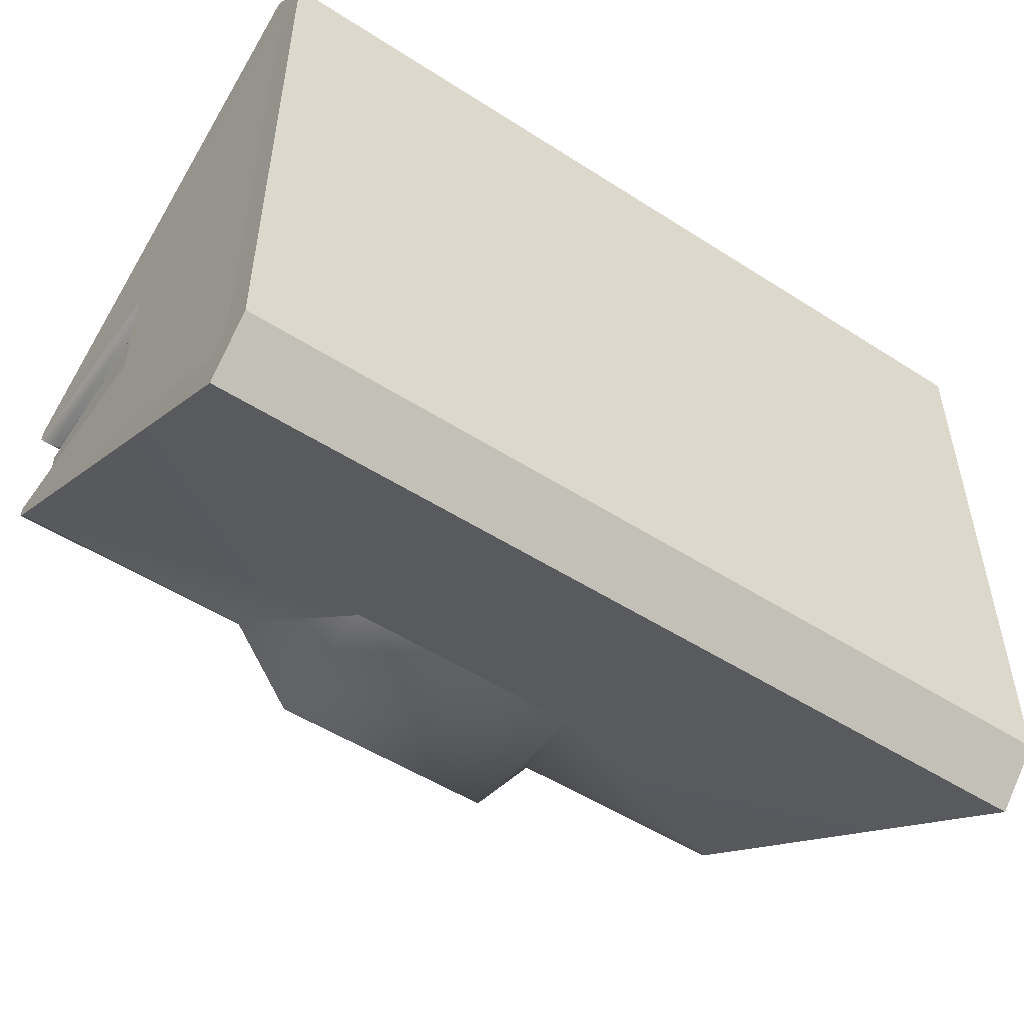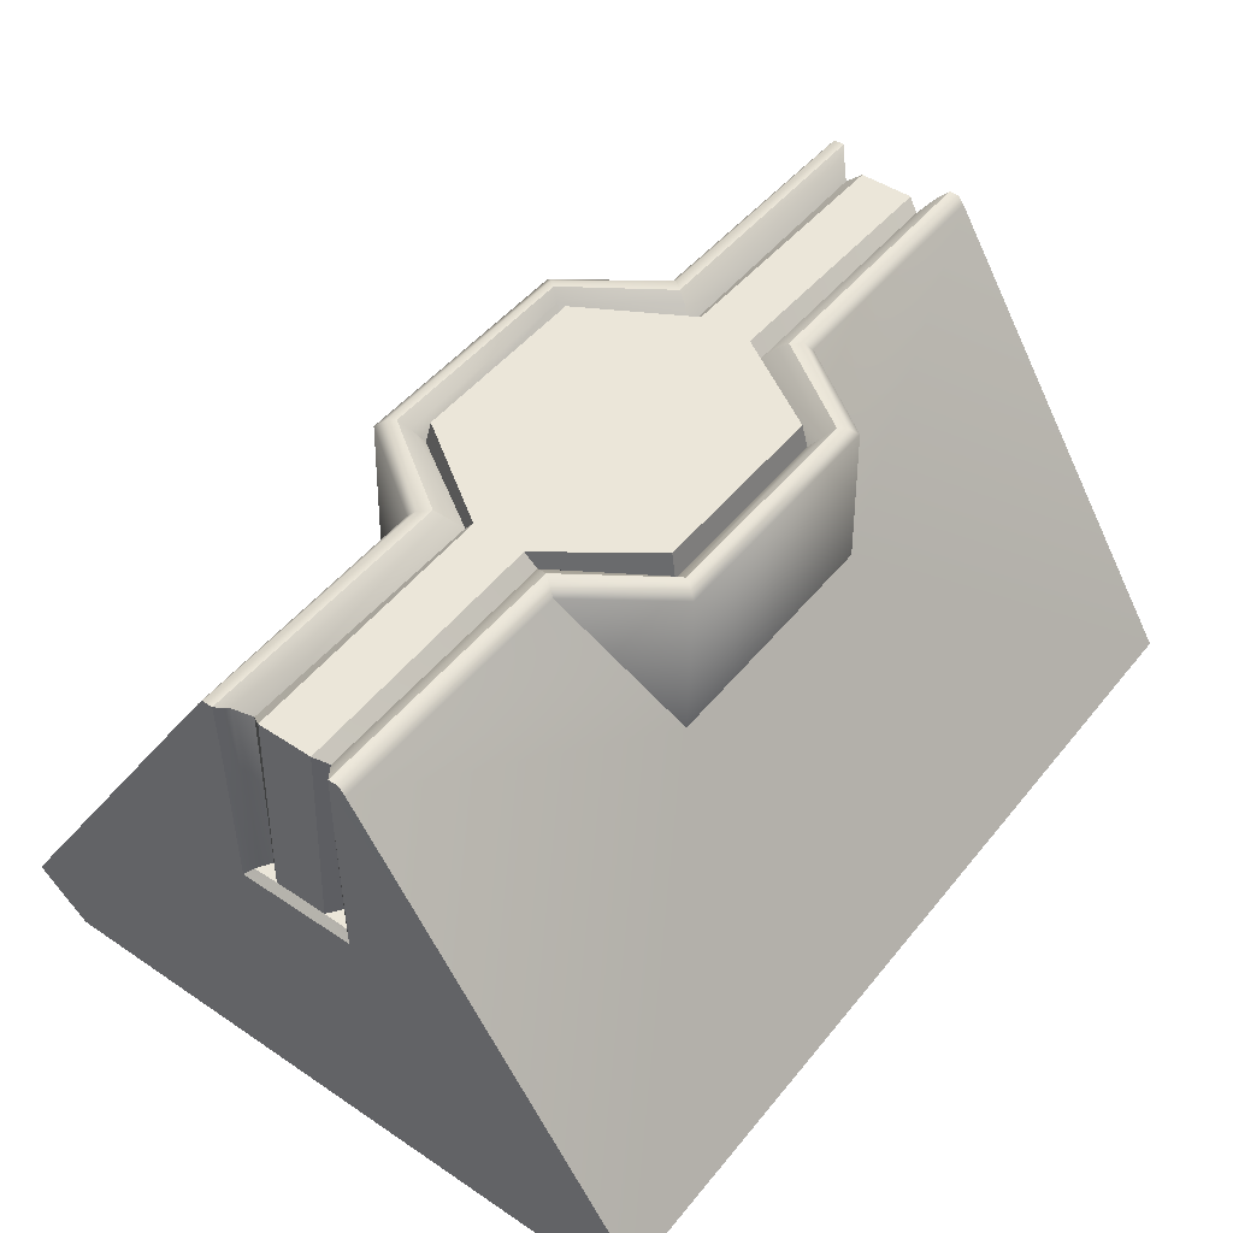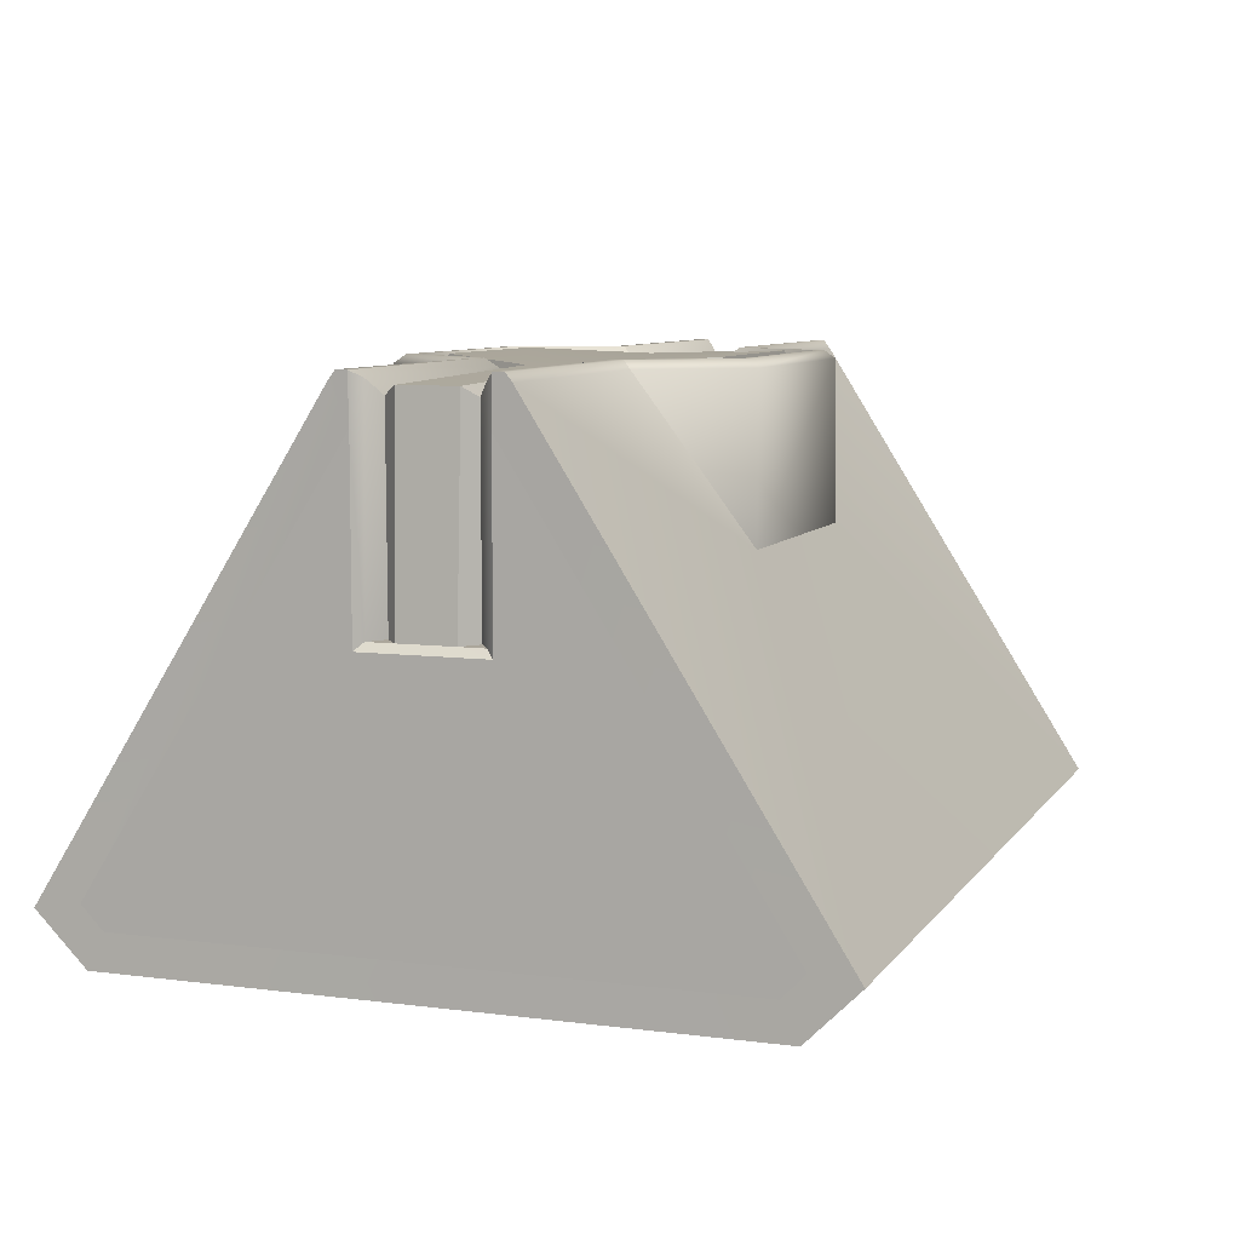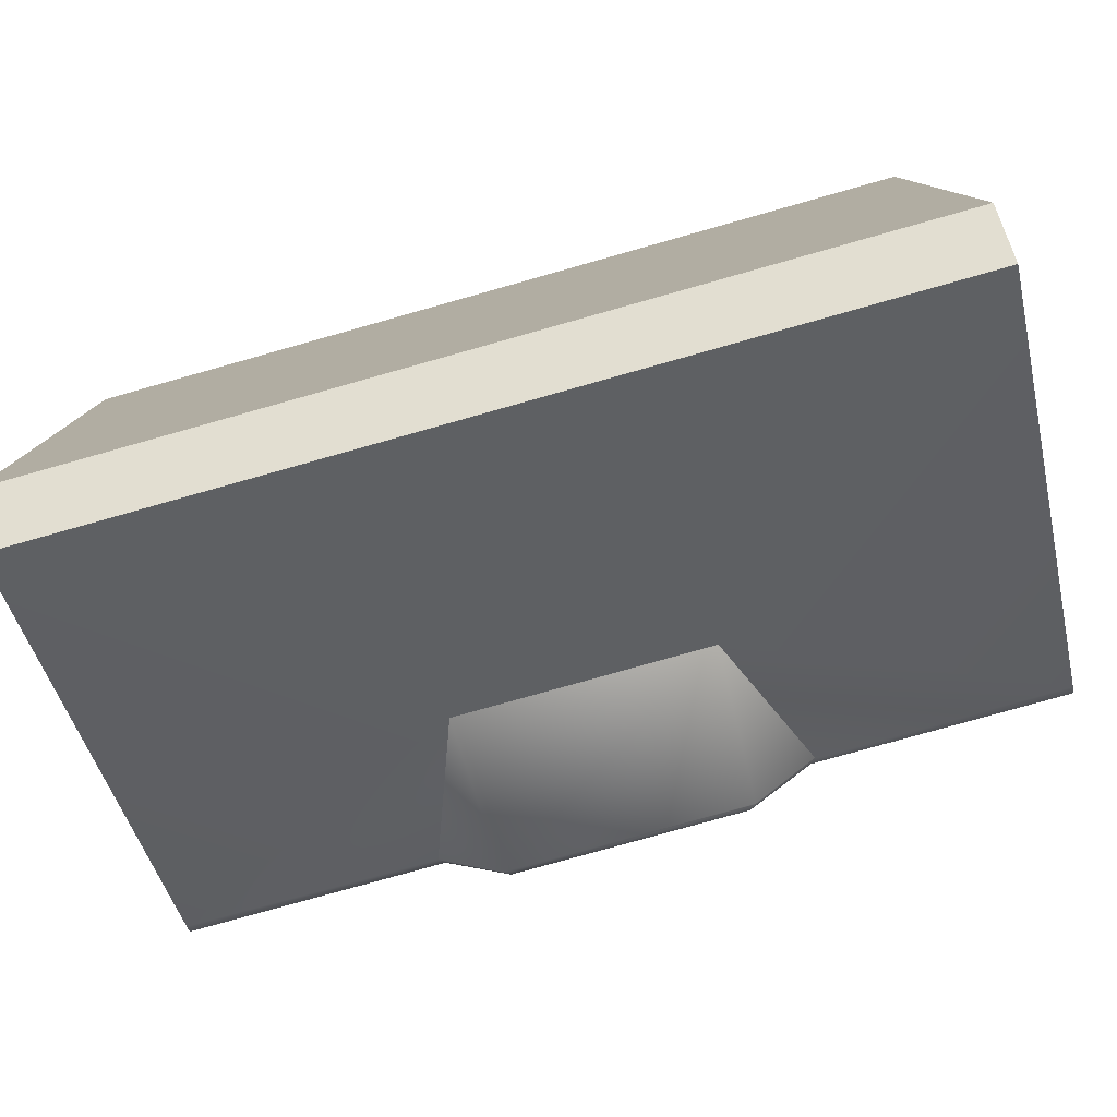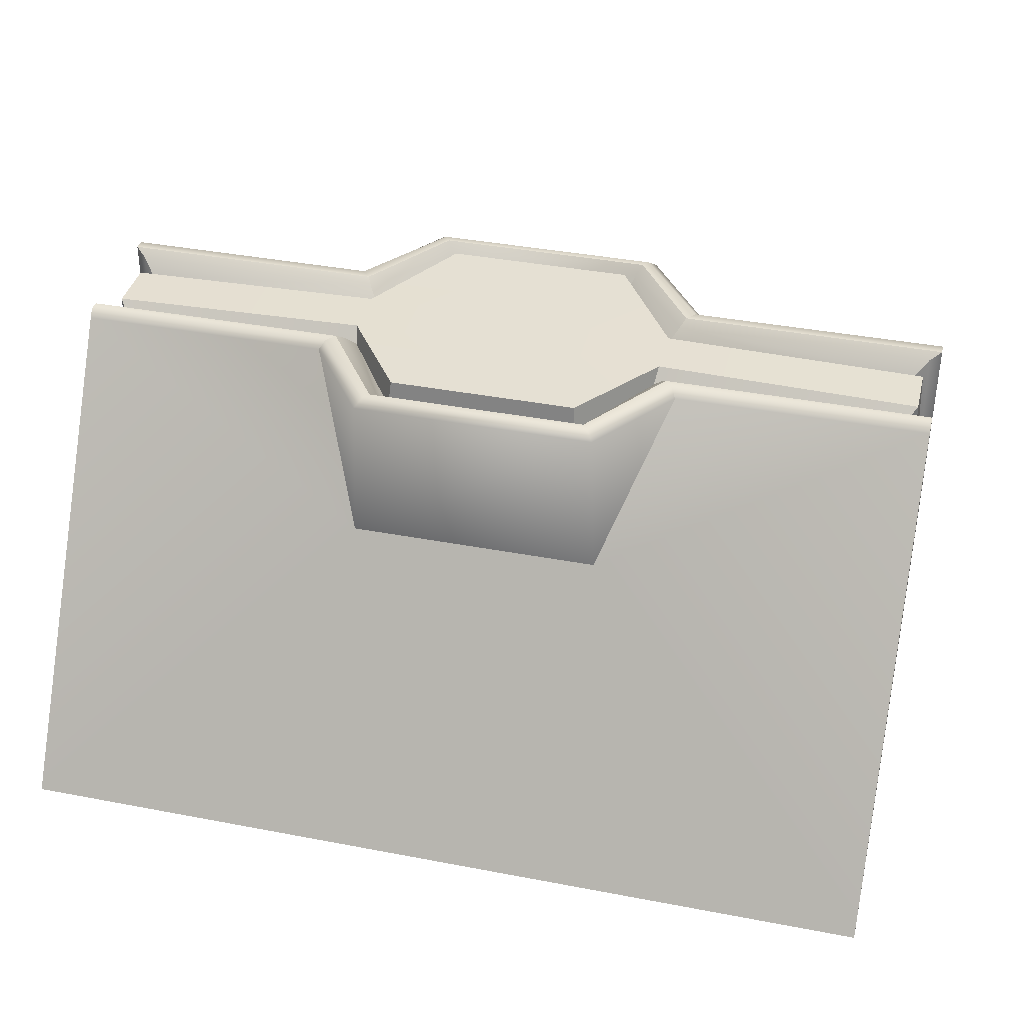
<metadata>
{"format":"obj","ext":"obj","renderer":"f3d","projection":"perspective","resolution":1024,"background":"white","views":[{"elev":-51.5,"azim":145.1,"up":"+Y"},{"elev":47.9,"azim":-53.0,"up":"+Z"},{"elev":7.8,"azim":110.0,"up":"+Z"},{"elev":-79.1,"azim":-164.3,"up":"+Y"},{"elev":38.1,"azim":-166.3,"up":"+Z"}]}
</metadata>
<code>
v 0.1239 0.1738 0.5007
v -0.124 0.1738 0.5007
v -0.1171 0.1641 0.4894
v 0.1171 0.1641 0.4894
v 0.1972 0.06754 0.5005
v 0.1915 0.05759 0.4928
v -0.1973 0.06754 0.5005
v -0.1915 0.05759 0.4928
v 0.2067 0.07934 0.5
v 0.1298 0.1816 0.5007
v 0.1239 0.1738 0.5007
v 0.1972 0.06754 0.5005
v -0.124 0.1738 0.5007
v -0.1298 0.1816 0.5007
v 0.2121 0.08742 0.4919
v 0.1376 0.1924 0.4919
v -0.1377 0.1924 0.4919
v -0.2067 0.07934 0.5
v -0.1973 0.06754 0.5005
v -0.2122 0.08742 0.4919
v 0.4995 0.06743 0.5
v 0.4995 0.07934 0.5
v 0.2067 0.07934 0.5
v 0.4995 0.08596 0.4911
v 0.2121 0.08742 0.4919
v 0.1438 0.1926 0.3174
v 0.4995 0.3969 -0.001926
v -0.2067 0.07934 0.5
v -0.4995 0.07934 0.5
v -0.4995 0.06743 0.5
v -0.4995 0.08596 0.4911
v -0.2122 0.08742 0.4919
v -0.1439 0.1926 0.3174
v -0.4995 0.3969 -0.001926
v 0.2121 0.08742 0.4919
v 0.1438 0.1926 0.3174
v 0.1376 0.1924 0.4919
v -0.1377 0.1924 0.4919
v -0.1439 0.1926 0.3174
v -0.2122 0.08742 0.4919
v 0.4995 0.06643 0.4495
v 0.4865 0.05759 0.4928
v 0.4921 0.05787 0.2633
v 0.4995 0.06643 0.2551
v 0.4995 0.3419 -0.05692
v -0.4995 0.3419 -0.05692
v -0.4995 0.3969 -0.001926
v 0.4995 0.3969 -0.001926
v 0.4995 0.3969 -0.001926
v -0.4995 0.3969 -0.001926
v -0.1439 0.1926 0.3174
v 0.1438 0.1926 0.3174
v 0.1915 0.05759 0.4928
v 0.4865 0.05759 0.4928
v 0.4995 0.06743 0.5
v 0.1972 0.06754 0.5005
v 0.4995 0.06643 0.4495
v 0.4995 0.06643 0.2551
v 0.4995 0.3474 0.006168
v 0.4995 -0.06643 0.2551
v 0.4995 -0.3474 0.006168
v 0.4995 -0.06643 0.4495
v 0.4995 0.3234 -0.0185
v 0.4995 -0.3234 -0.0185
v 0.4995 0.3969 -0.001926
v 0.4995 0.3474 0.006168
v 0.4995 0.3234 -0.0185
v 0.4995 0.3419 -0.05692
v 0.4995 0.08596 0.4911
v 0.4995 0.06643 0.4495
v 0.4995 0.07934 0.5
v 0.4995 0.06743 0.5
v 0.4995 -0.3419 -0.05692
v 0.4995 -0.3234 -0.0185
v 0.4995 -0.3969 -0.001926
v 0.4995 -0.3474 0.006168
v 0.4995 -0.08596 0.4911
v 0.4995 -0.06643 0.4495
v 0.4995 -0.07934 0.5
v 0.4995 -0.06743 0.5
v 0.4865 0.05759 0.4928
v 0.4995 0.06643 0.4495
v 0.4995 0.06743 0.5
v 0.1915 0.05759 0.4928
v 0.18 0.04361 0.4764
v 0.4728 0.04494 0.4772
v 0.4865 0.05759 0.4928
v 0.1171 0.1641 0.4894
v 0.1095 0.1511 0.4726
v 0.1915 0.05759 0.4928
v -0.1171 0.1641 0.4894
v -0.1096 0.1511 0.4726
v 0.1095 0.1511 0.4726
v -0.1915 0.05759 0.4928
v -0.1801 0.04361 0.4764
v -0.1096 0.1511 0.4726
v -0.1915 0.05759 0.4928
v -0.4729 0.04494 0.4772
v -0.4866 0.05759 0.4928
v 0.4865 0.05759 0.4928
v 0.4728 0.04494 0.4772
v 0.4718 0.04469 0.2633
v 0.4921 0.05787 0.2633
v 0.18 0.04361 0.4764
v 0.1828 0.03034 0.4936
v 0.4821 0.03093 0.4868
v 0.4728 0.04494 0.4772
v 0.4728 0.04494 0.4772
v 0.4821 0.03093 0.4868
v 0.4915 0.02991 0.2633
v 0.4728 0.04494 0.4772
v 0.4718 0.04469 0.2633
v 0.1828 0.03034 0.4936
v 0.1828 -0.03034 0.4936
v 0.4821 -0.03093 0.4868
v 0.4821 0.03093 0.4868
v -0.1829 0.03034 0.4936
v -0.1829 -0.03034 0.4936
v -0.4822 0.03093 0.4868
v -0.4822 -0.03093 0.4868
v -0.107 0.1452 0.5008
v 0.1069 0.1452 0.5008
v -0.107 -0.1452 0.5008
v 0.1069 -0.1452 0.5008
v 0.4821 0.03093 0.4868
v 0.4821 -0.03093 0.4868
v 0.4915 -0.02991 0.2633
v 0.4915 0.02991 0.2633
v 0.4915 0.02991 0.2633
v 0.4921 0.05787 0.2633
v 0.4718 0.04469 0.2633
v 0.4915 0.02991 0.2633
v 0.4915 -0.02991 0.2633
v 0.4995 -0.06643 0.2551
v 0.4995 0.06643 0.2551
v 0.4921 0.05787 0.2633
v 0.4921 -0.05787 0.2633
v 0.1095 0.1511 0.4726
v 0.1069 0.1452 0.5008
v 0.1828 0.03034 0.4936
v 0.18 0.04361 0.4764
v 0.1095 0.1511 0.4726
v -0.1096 0.1511 0.4726
v -0.107 0.1452 0.5008
v 0.1069 0.1452 0.5008
v -0.4995 0.06643 0.4495
v -0.4995 0.06643 0.2551
v -0.4922 0.05787 0.2633
v -0.4866 0.05759 0.4928
v -0.4719 0.04469 0.2633
v -0.4729 0.04494 0.4772
v -0.1915 0.05759 0.4928
v -0.1973 0.06754 0.5005
v -0.4995 0.06743 0.5
v -0.4866 0.05759 0.4928
v -0.4995 0.06643 0.4495
v -0.4995 0.3474 0.006168
v -0.4995 0.06643 0.2551
v -0.4995 -0.06643 0.2551
v -0.4995 -0.3474 0.006168
v -0.4995 -0.3234 -0.0185
v -0.4995 0.3234 -0.0185
v -0.4995 -0.06643 0.4495
v -0.4995 0.3969 -0.001926
v -0.4995 0.3419 -0.05692
v -0.4995 0.3234 -0.0185
v -0.4995 0.3474 0.006168
v -0.4995 0.08596 0.4911
v -0.4995 0.06643 0.4495
v -0.4995 0.07934 0.5
v -0.4995 0.06743 0.5
v -0.4995 -0.3419 -0.05692
v -0.4995 -0.3234 -0.0185
v -0.4995 -0.3969 -0.001926
v -0.4995 -0.3474 0.006168
v -0.4995 -0.08596 0.4911
v -0.4995 -0.06643 0.4495
v -0.4995 -0.07934 0.5
v -0.4995 -0.06743 0.5
v -0.4866 0.05759 0.4928
v -0.4995 0.06743 0.5
v -0.4995 0.06643 0.4495
v -0.1801 0.04361 0.4764
v -0.4729 0.04494 0.4772
v -0.4822 0.03093 0.4868
v -0.1829 0.03034 0.4936
v -0.4729 0.04494 0.4772
v -0.4719 0.04469 0.2633
v -0.4915 0.02991 0.2633
v -0.4729 0.04494 0.4772
v -0.4822 0.03093 0.4868
v -0.4915 0.02991 0.2633
v -0.4915 -0.02991 0.2633
v -0.4822 -0.03093 0.4868
v -0.4822 0.03093 0.4868
v -0.4915 0.02991 0.2633
v -0.4719 0.04469 0.2633
v -0.4922 0.05787 0.2633
v -0.4995 0.06643 0.2551
v -0.4995 -0.06643 0.2551
v -0.4915 -0.02991 0.2633
v -0.4915 0.02991 0.2633
v -0.4922 0.05787 0.2633
v -0.4922 -0.05787 0.2633
v -0.1096 0.1511 0.4726
v -0.1801 0.04361 0.4764
v -0.1829 0.03034 0.4936
v -0.107 0.1452 0.5008
v 0.1171 -0.1641 0.4894
v -0.1171 -0.1641 0.4894
v -0.124 -0.1738 0.5007
v 0.1239 -0.1738 0.5007
v 0.1972 -0.06754 0.5005
v 0.1915 -0.05759 0.4928
v -0.1973 -0.06754 0.5005
v -0.1915 -0.05759 0.4928
v 0.2067 -0.07934 0.5
v 0.1972 -0.06754 0.5005
v 0.1239 -0.1738 0.5007
v 0.1298 -0.1816 0.5007
v -0.1298 -0.1816 0.5007
v -0.124 -0.1738 0.5007
v 0.2121 -0.08742 0.4919
v 0.1376 -0.1924 0.4919
v -0.1377 -0.1924 0.4919
v -0.2067 -0.07934 0.5
v -0.1973 -0.06754 0.5005
v -0.2122 -0.08742 0.4919
v 0.2067 -0.07934 0.5
v 0.4995 -0.07934 0.5
v 0.4995 -0.06743 0.5
v 0.4995 -0.08596 0.4911
v 0.2121 -0.08742 0.4919
v 0.1438 -0.1926 0.3174
v 0.4995 -0.3969 -0.001926
v -0.4995 -0.06743 0.5
v -0.4995 -0.07934 0.5
v -0.2067 -0.07934 0.5
v -0.4995 -0.08596 0.4911
v -0.2122 -0.08742 0.4919
v -0.1439 -0.1926 0.3174
v -0.4995 -0.3969 -0.001926
v 0.2121 -0.08742 0.4919
v 0.1376 -0.1924 0.4919
v 0.1438 -0.1926 0.3174
v -0.1439 -0.1926 0.3174
v -0.1377 -0.1924 0.4919
v -0.2122 -0.08742 0.4919
v 0.4995 -0.3419 -0.05692
v -0.4995 -0.3419 -0.05692
v -0.4995 0.3419 -0.05692
v 0.4995 0.3419 -0.05692
v 0.4995 -0.06643 0.4495
v 0.4995 -0.06643 0.2551
v 0.4921 -0.05787 0.2633
v 0.4865 -0.05759 0.4928
v 0.4995 -0.3969 -0.001926
v -0.4995 -0.3969 -0.001926
v -0.4995 -0.3419 -0.05692
v 0.4995 -0.3419 -0.05692
v 0.1915 -0.05759 0.4928
v 0.1972 -0.06754 0.5005
v 0.4995 -0.06743 0.5
v 0.4865 -0.05759 0.4928
v 0.4865 -0.05759 0.4928
v 0.4995 -0.06743 0.5
v 0.4995 -0.06643 0.4495
v 0.1438 -0.1926 0.3174
v -0.1439 -0.1926 0.3174
v -0.4995 -0.3969 -0.001926
v 0.4995 -0.3969 -0.001926
v 0.1915 -0.05759 0.4928
v 0.4865 -0.05759 0.4928
v 0.4728 -0.04494 0.4772
v 0.18 -0.04361 0.4764
v 0.1171 -0.1641 0.4894
v 0.1915 -0.05759 0.4928
v 0.1095 -0.1511 0.4726
v 0.1095 -0.1511 0.4726
v -0.1171 -0.1641 0.4894
v -0.1096 -0.1511 0.4726
v -0.1096 -0.1511 0.4726
v -0.1801 -0.04361 0.4764
v -0.1915 -0.05759 0.4928
v -0.1915 -0.05759 0.4928
v -0.4729 -0.04494 0.4772
v -0.4866 -0.05759 0.4928
v 0.4865 -0.05759 0.4928
v 0.4921 -0.05787 0.2633
v 0.4718 -0.04469 0.2633
v 0.4728 -0.04494 0.4772
v 0.18 -0.04361 0.4764
v 0.4728 -0.04494 0.4772
v 0.4821 -0.03093 0.4868
v 0.1828 -0.03034 0.4936
v 0.4728 -0.04494 0.4772
v 0.4718 -0.04469 0.2633
v 0.4915 -0.02991 0.2633
v 0.4728 -0.04494 0.4772
v 0.4821 -0.03093 0.4868
v 0.4915 -0.02991 0.2633
v 0.4718 -0.04469 0.2633
v 0.4921 -0.05787 0.2633
v 0.1095 -0.1511 0.4726
v 0.18 -0.04361 0.4764
v 0.1828 -0.03034 0.4936
v 0.1069 -0.1452 0.5008
v 0.1069 -0.1452 0.5008
v -0.107 -0.1452 0.5008
v -0.1096 -0.1511 0.4726
v 0.1095 -0.1511 0.4726
v -0.4995 -0.06643 0.4495
v -0.4866 -0.05759 0.4928
v -0.4922 -0.05787 0.2633
v -0.4995 -0.06643 0.2551
v -0.4719 -0.04469 0.2633
v -0.4729 -0.04494 0.4772
v -0.1915 -0.05759 0.4928
v -0.4866 -0.05759 0.4928
v -0.4995 -0.06743 0.5
v -0.1973 -0.06754 0.5005
v -0.4866 -0.05759 0.4928
v -0.4995 -0.06643 0.4495
v -0.4995 -0.06743 0.5
v -0.1801 -0.04361 0.4764
v -0.1829 -0.03034 0.4936
v -0.4822 -0.03093 0.4868
v -0.4729 -0.04494 0.4772
v -0.4729 -0.04494 0.4772
v -0.4822 -0.03093 0.4868
v -0.4915 -0.02991 0.2633
v -0.4729 -0.04494 0.4772
v -0.4719 -0.04469 0.2633
v -0.4915 -0.02991 0.2633
v -0.4922 -0.05787 0.2633
v -0.4719 -0.04469 0.2633
v -0.1096 -0.1511 0.4726
v -0.107 -0.1452 0.5008
v -0.1829 -0.03034 0.4936
v -0.1801 -0.04361 0.4764
g RC_Headlight
f 1 2 3
f 1 3 4
f 5 1 4
f 5 4 6
f 7 3 2
f 7 8 3
f 9 10 11
f 9 11 12
f 10 13 11
f 10 14 13
f 15 10 9
f 15 16 10
f 16 14 10
f 16 17 14
f 18 13 14
f 18 19 13
f 20 18 14
f 20 14 17
f 12 21 22
f 12 22 23
f 24 23 22
f 24 25 23
f 24 26 25
f 24 27 26
f 19 28 29
f 19 29 30
f 31 29 28
f 31 28 32
f 31 32 33
f 31 33 34
f 35 36 37
f 36 38 37
f 36 39 38
f 40 38 39
f 41 42 43
f 41 43 44
f 45 46 47
f 45 47 48
f 49 50 51
f 49 51 52
f 53 54 55
f 53 55 56
f 57 58 59
f 59 58 60
f 59 60 61
f 62 61 60
f 63 59 61
f 63 61 64
f 65 66 67
f 65 67 68
f 66 65 69
f 66 69 70
f 71 70 69
f 72 70 71
f 73 68 67
f 73 67 74
f 75 73 74
f 75 74 76
f 76 77 75
f 76 78 77
f 79 77 78
f 80 79 78
f 81 82 83
f 84 85 86
f 84 86 87
f 88 89 85
f 88 85 90
f 88 91 92
f 88 92 93
f 91 94 95
f 91 95 96
f 97 98 95
f 97 99 98
f 100 101 102
f 100 102 103
f 104 105 106
f 104 106 107
f 108 109 110
f 111 110 112
f 113 114 115
f 113 115 116
f 117 114 113
f 117 118 114
f 119 118 117
f 119 120 118
f 113 121 117
f 113 122 121
f 123 114 118
f 123 124 114
f 125 126 127
f 125 127 128
f 129 130 131
f 132 133 134
f 132 134 135
f 135 136 132
f 134 133 137
f 138 139 140
f 138 140 141
f 142 143 144
f 142 144 145
f 146 147 148
f 146 148 149
f 149 148 150
f 149 150 151
f 152 153 154
f 152 154 155
f 156 157 158
f 159 158 157
f 159 157 160
f 157 161 160
f 157 162 161
f 163 159 160
f 164 165 166
f 164 166 167
f 167 168 164
f 167 169 168
f 170 168 169
f 171 170 169
f 172 166 165
f 172 173 166
f 174 173 172
f 174 175 173
f 175 174 176
f 175 176 177
f 178 177 176
f 179 177 178
f 180 181 182
f 183 184 185
f 183 185 186
f 187 188 189
f 190 189 191
f 192 193 194
f 192 194 195
f 196 197 198
f 199 200 201
f 199 201 202
f 199 202 203
f 200 204 201
f 205 206 207
f 205 207 208
f 209 210 211
f 209 211 212
f 213 209 212
f 213 214 209
f 215 211 210
f 215 210 216
f 217 218 219
f 217 219 220
f 219 221 220
f 219 222 221
f 223 217 220
f 223 220 224
f 220 221 225
f 220 225 224
f 226 221 222
f 226 222 227
f 228 225 221
f 228 221 226
f 218 229 230
f 218 230 231
f 232 230 229
f 232 229 233
f 232 233 234
f 232 234 235
f 227 236 237
f 227 237 238
f 239 238 237
f 239 240 238
f 239 241 240
f 239 242 241
f 243 244 245
f 244 246 245
f 244 247 246
f 248 246 247
f 249 250 251
f 249 251 252
f 253 254 255
f 253 255 256
f 257 258 259
f 257 259 260
f 261 262 263
f 261 263 264
f 265 266 267
f 268 269 270
f 268 270 271
f 272 273 274
f 272 274 275
f 276 277 275
f 276 275 278
f 279 280 276
f 279 281 280
f 280 282 283
f 280 283 284
f 285 283 286
f 285 286 287
f 288 289 290
f 288 290 291
f 292 293 294
f 292 294 295
f 296 297 298
f 299 298 300
f 301 302 303
f 304 305 306
f 304 306 307
f 308 309 310
f 308 310 311
f 312 313 314
f 312 314 315
f 313 316 314
f 313 317 316
f 318 319 320
f 318 320 321
f 322 323 324
f 325 326 327
f 325 327 328
f 329 330 331
f 332 331 333
f 334 335 336
f 337 338 339
f 337 339 340

</code>
